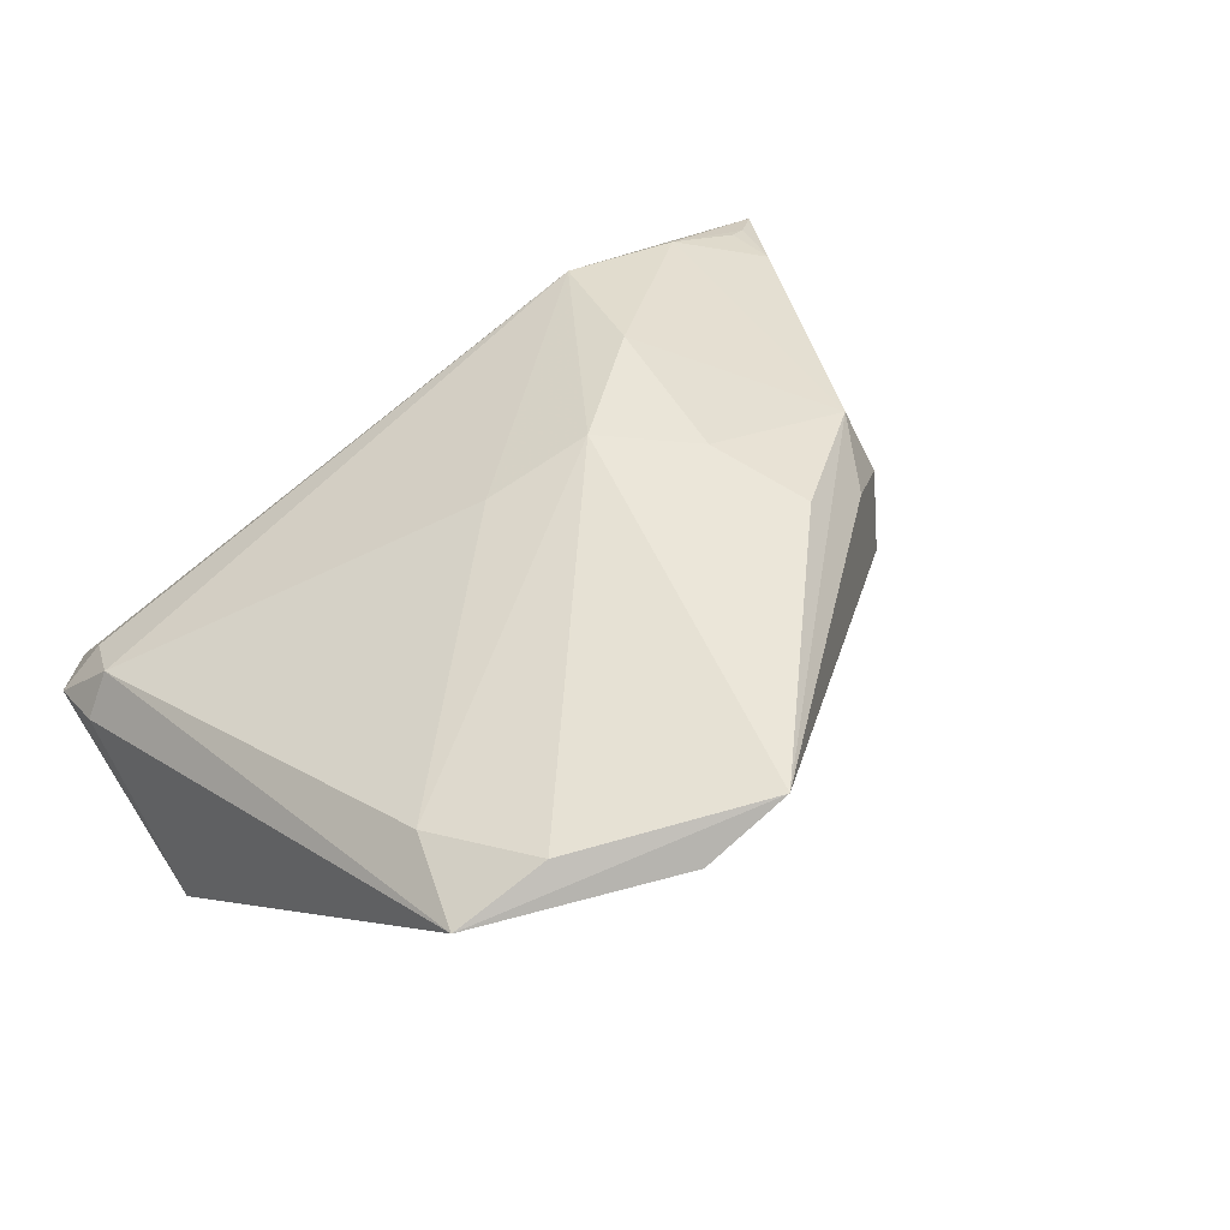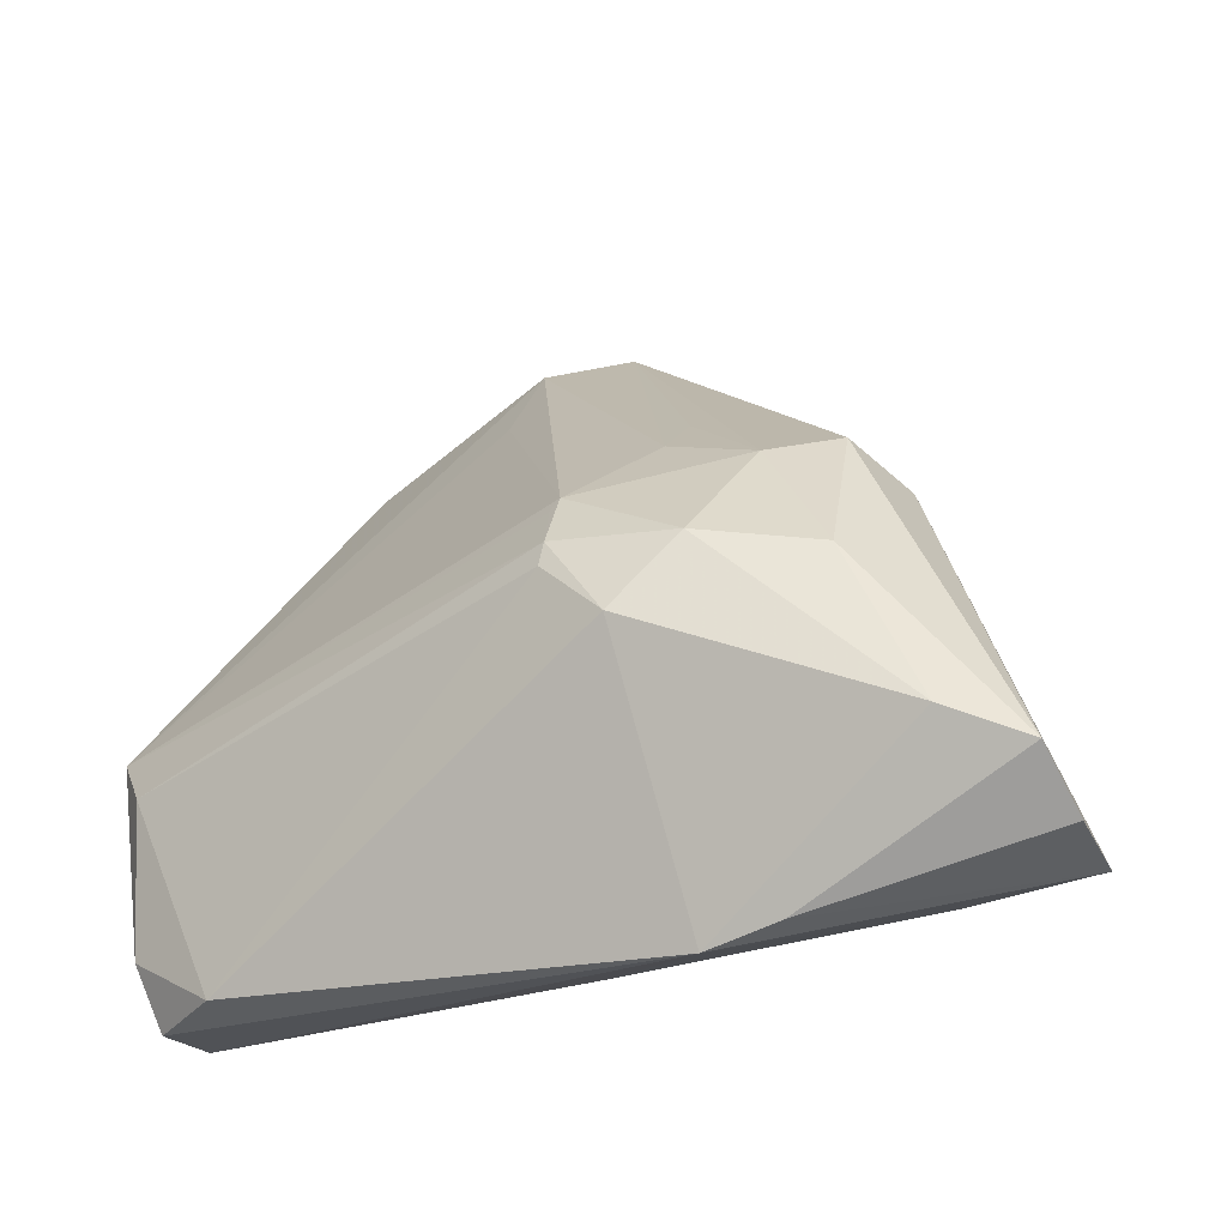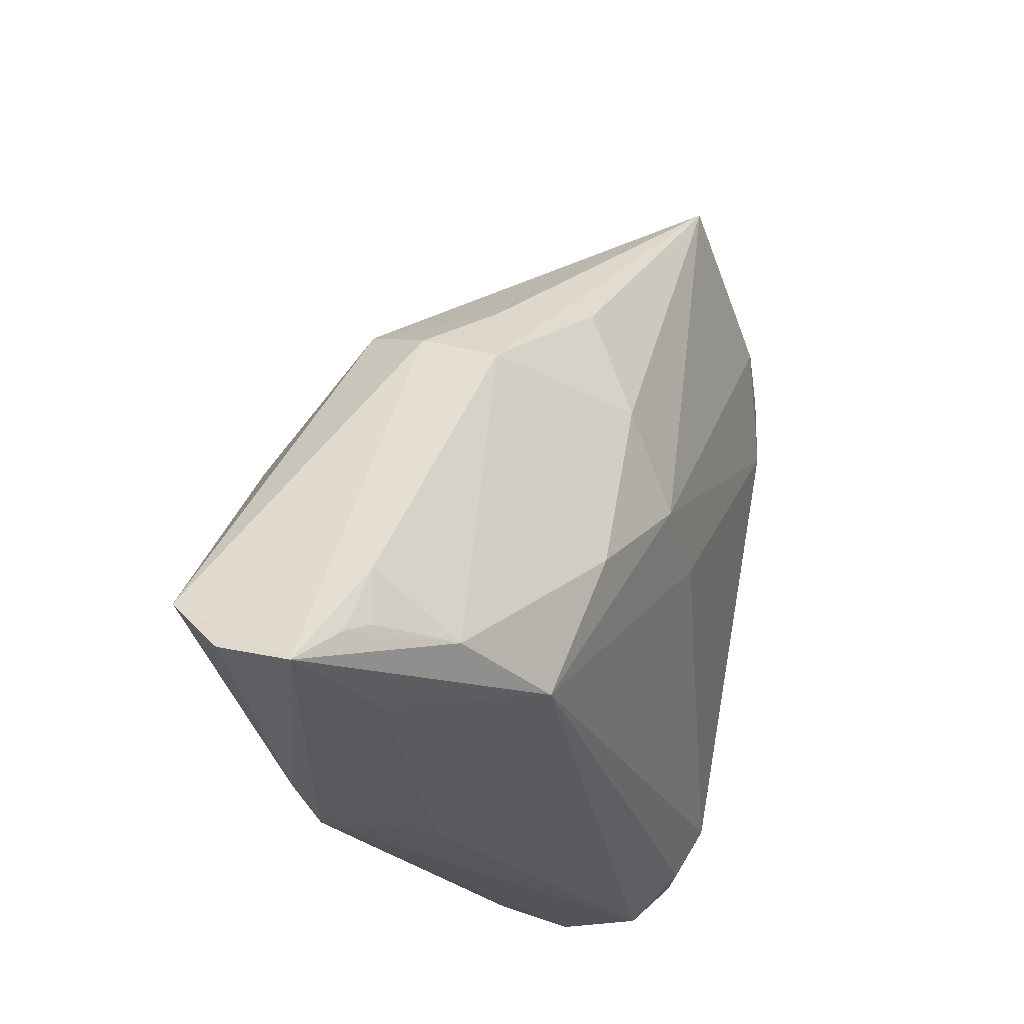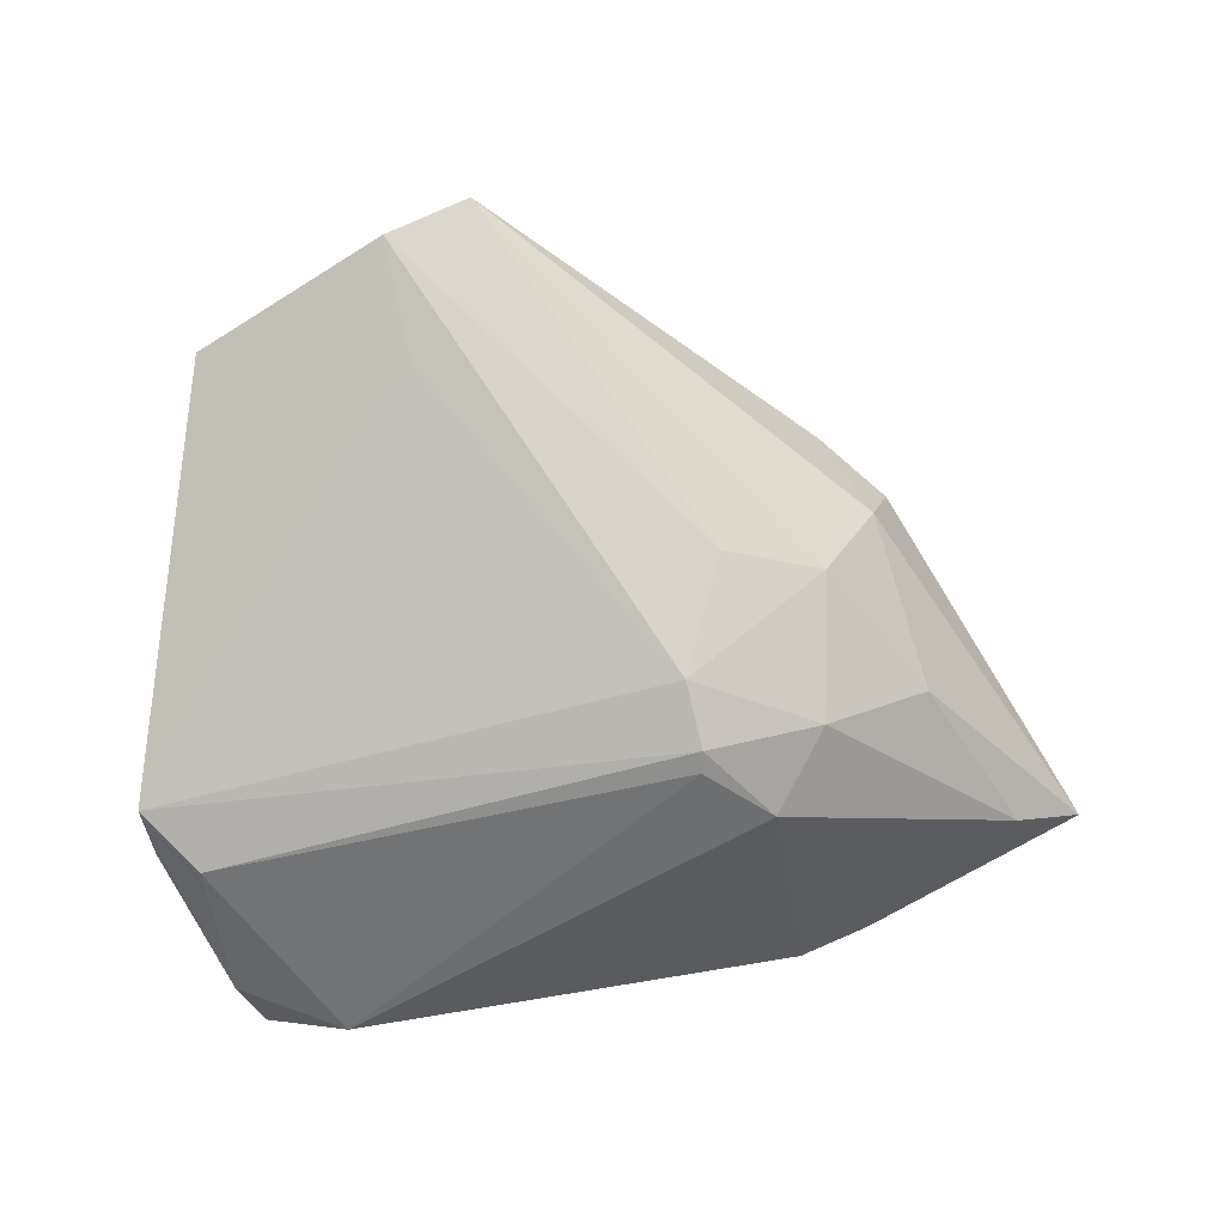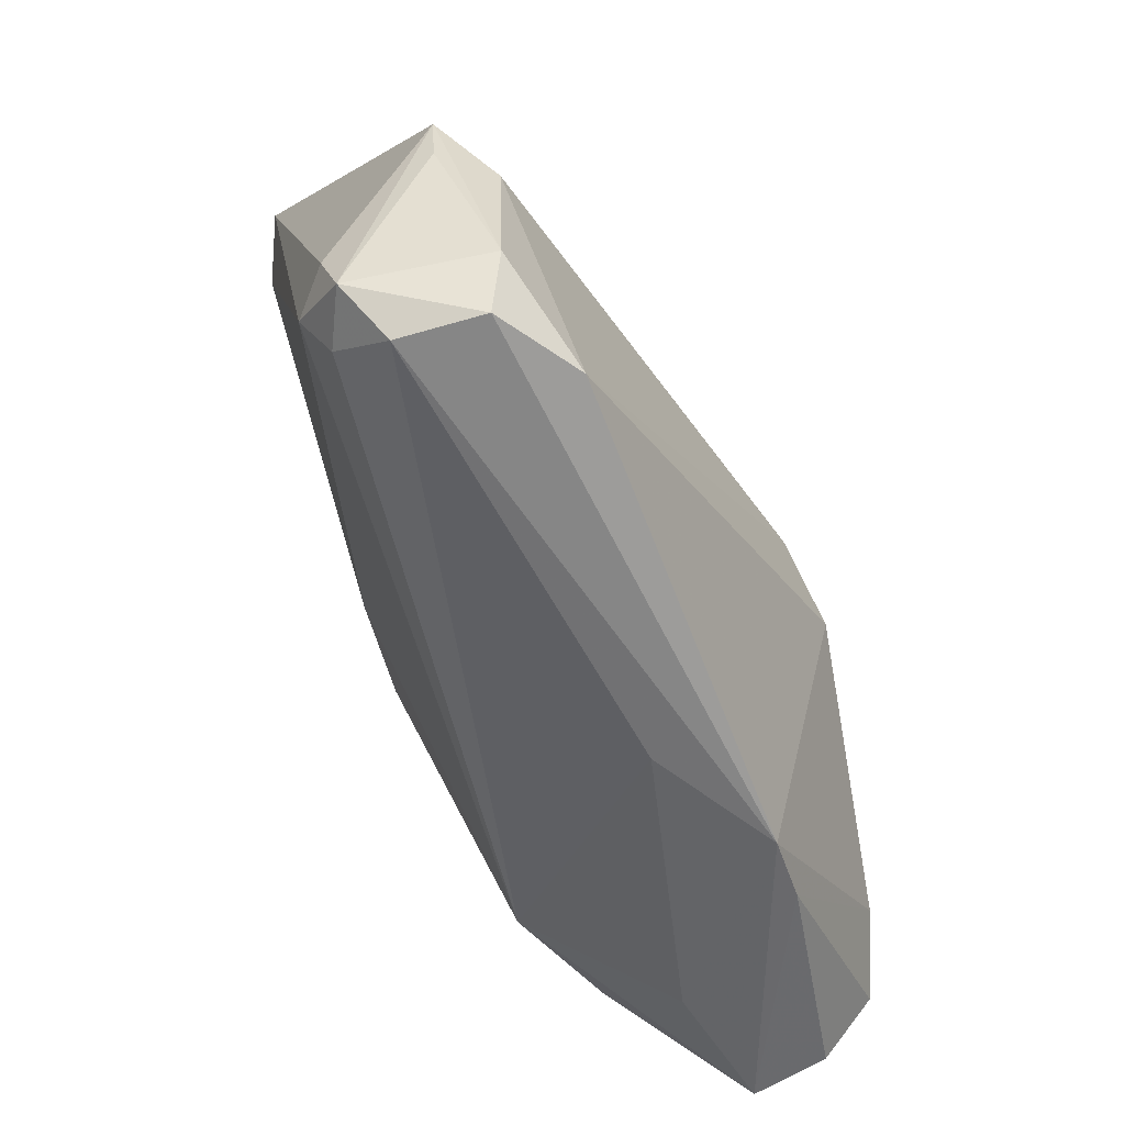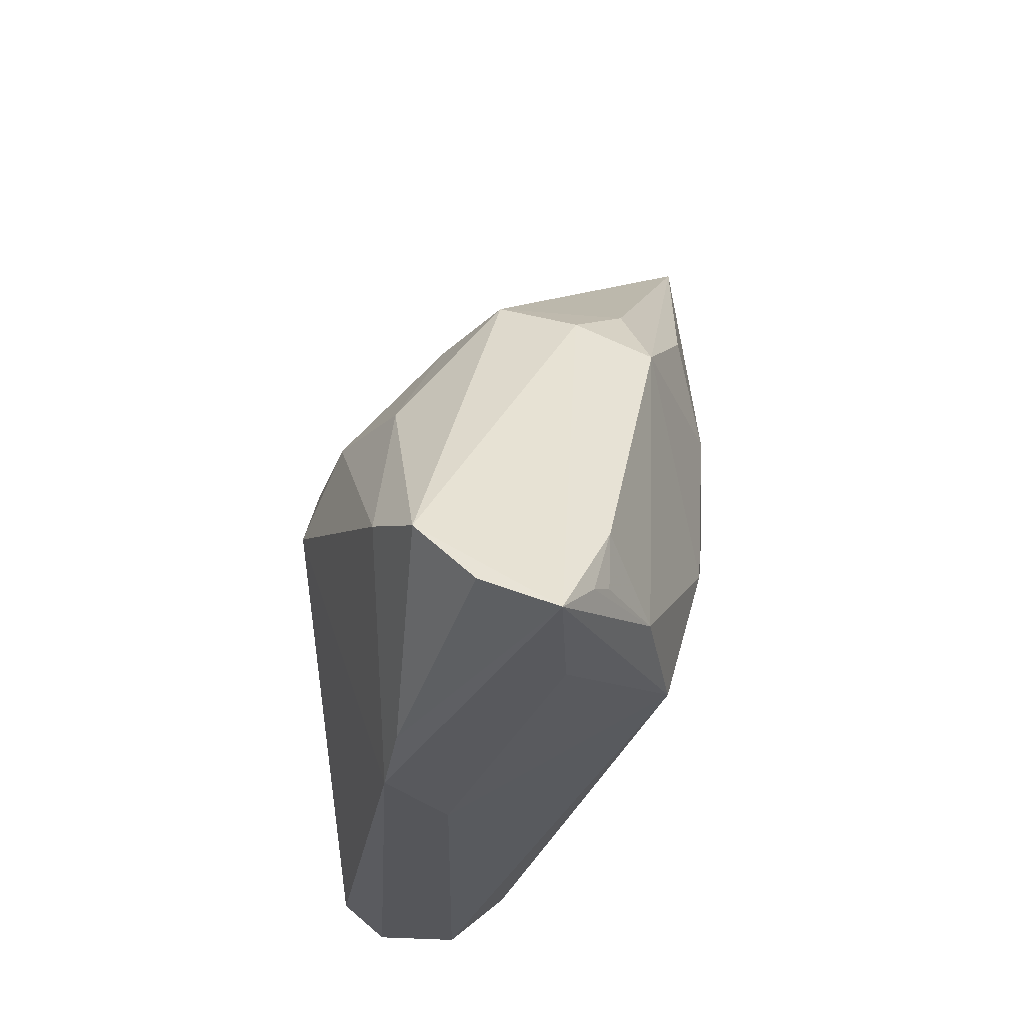
<metadata>
{"format":"obj","ext":"obj","renderer":"f3d","projection":"perspective","resolution":1024,"background":"white","views":[{"elev":48.8,"azim":140.4,"up":"+Z"},{"elev":-21.9,"azim":-142.0,"up":"+Y"},{"elev":-22.6,"azim":-56.4,"up":"+Y"},{"elev":-54.3,"azim":-176.7,"up":"+Z"},{"elev":-62.7,"azim":122.4,"up":"+Y"},{"elev":-26.0,"azim":-87.0,"up":"+Y"}]}
</metadata>
<code>
v -0.025 -0.02421 0.01981
v -0.03502 0.01546 0.01896
v -0.03758 0.01877 0.00996
v 0.0416 -0.03444 -0.02046
v 0.04397 -0.0265 -0.02296
v -0.05351 -0.02319 0.0118
v 0.04724 -0.02205 -0.0006411
v -0.0138 0.005166 -0.02437
v -0.05057 -0.02195 0.01337
v 0.04317 0.04139 0.01332
v -0.0196 -0.006804 0.02425
v 0.03086 -0.03285 -0.02437
v -0.02516 -0.03444 -0.01314
v -0.01189 0.01301 -0.02038
v -0.01552 0.02949 -0.000466
v -0.04075 0.005275 -0.01122
v 0.04462 -0.0284 -0.003566
v -0.06012 -0.0184 -0.006977
v -0.02921 0.02013 -0.006743
v 0.01724 0.04169 0.00722
v -0.05843 -0.02728 0.008556
v 0.04433 -0.03422 -0.0107
v -0.01717 0.02391 -0.007326
v 0.007469 0.001276 0.02079
v -0.03364 -0.03205 -0.01095
v -0.005247 0.003976 0.02516
v 0.03205 0.04333 0.01845
v -0.01409 0.007953 -0.02381
v 0.03893 0.02994 0.01536
v 0.02001 0.05355 0.0171
v -0.02822 0.007241 -0.0191
v 0.05122 -0.00813 -0.01884
v -0.05172 -0.0144 -0.01219
v -0.04022 -0.02195 0.01778
v -0.009598 -0.03333 -0.007001
v -0.02215 -0.001712 -0.02437
v -0.01932 0.02626 0.0227
v 0.0453 -0.00749 -0.0232
v -0.02973 0.02421 0.01538
v 0.05033 -0.02867 -0.008078
v -0.05104 -0.01558 0.01359
v -0.03528 0.02265 0.000704
v -0.01467 0.01405 0.02535
v -0.04194 -0.02816 0.008406
v 0.05091 -0.02102 -0.005798
v 0.009974 0.05497 0.0227
v -0.01254 0.01481 -0.01938
v 0.0522 -0.001093 -0.01902
v -0.06029 -0.02471 -0.0002251
f 42 18 3
f 30 47 23
f 19 47 31
f 19 23 47
f 21 18 49
f 21 3 18
f 16 18 42
f 16 19 31
f 42 19 16
f 49 18 25
f 25 21 49
f 13 21 25
f 46 19 42
f 30 23 46
f 20 47 30
f 30 48 20
f 20 48 47
f 31 47 28
f 28 36 31
f 33 36 13
f 13 25 33
f 33 25 18
f 31 36 33
f 33 16 31
f 18 16 33
f 1 21 44
f 44 21 13
f 13 36 12
f 23 19 15
f 15 46 23
f 19 46 15
f 27 26 29
f 46 26 27
f 47 48 14
f 14 28 47
f 48 28 14
f 13 22 35
f 35 44 13
f 35 22 1
f 1 44 35
f 1 22 17
f 17 7 1
f 29 7 10
f 10 27 29
f 10 48 30
f 30 46 10
f 46 27 10
f 5 48 32
f 36 28 8
f 8 12 36
f 24 7 29
f 29 26 24
f 1 7 24
f 24 26 1
f 32 48 40
f 40 17 22
f 7 17 40
f 40 5 32
f 12 5 4
f 4 22 13
f 13 12 4
f 4 40 22
f 5 40 4
f 38 5 12
f 12 8 38
f 48 5 38
f 38 28 48
f 38 8 28
f 48 10 45
f 45 40 48
f 45 10 7
f 7 40 45
f 43 26 46
f 46 37 43
f 42 3 39
f 39 46 42
f 1 26 11
f 26 43 11
f 2 37 46
f 46 39 2
f 2 43 37
f 2 11 43
f 3 21 2
f 2 39 3
f 11 2 34
f 1 11 34
f 34 21 1
f 34 6 21
f 9 6 34
f 9 34 41
f 41 34 2
f 41 6 9
f 41 2 21
f 21 6 41

</code>
